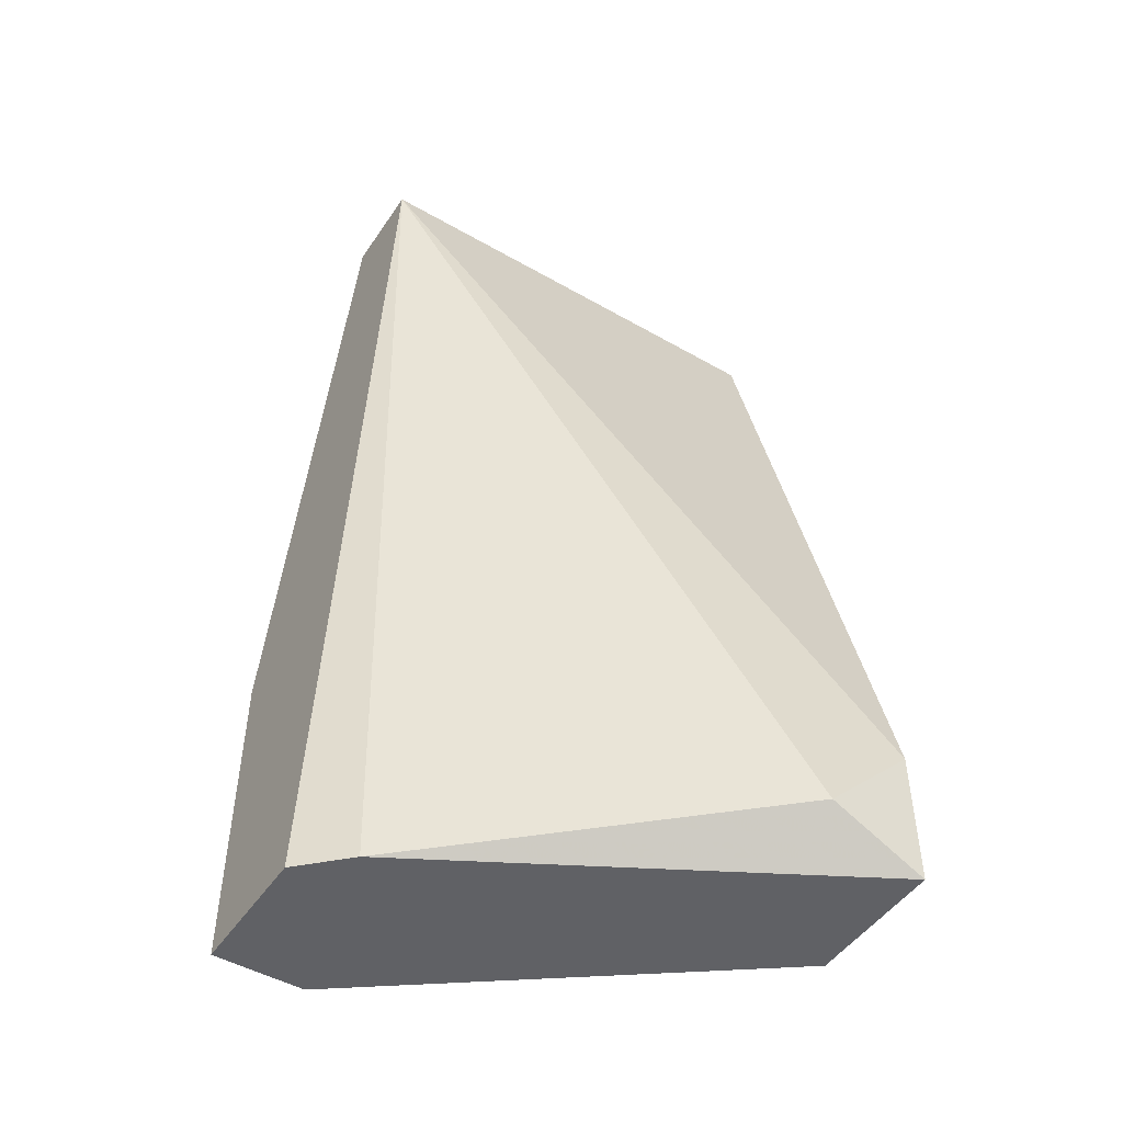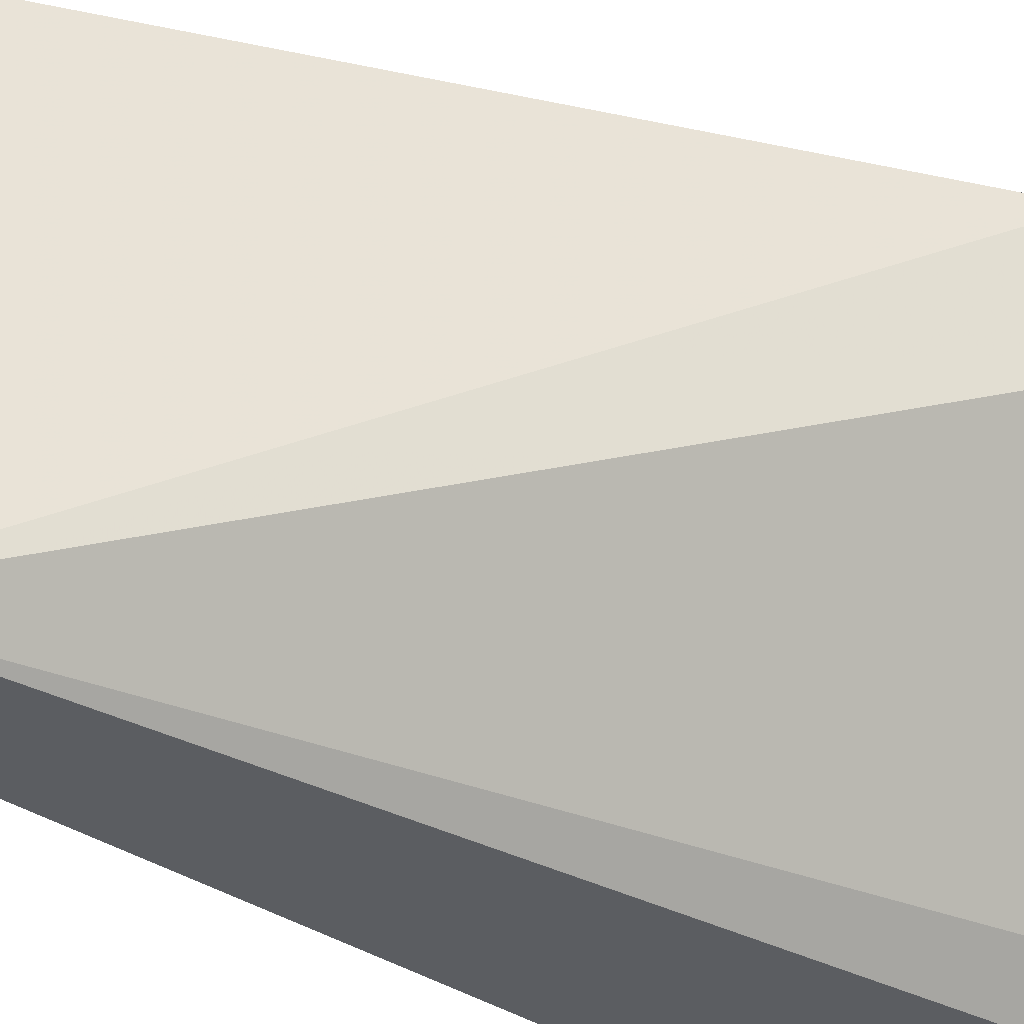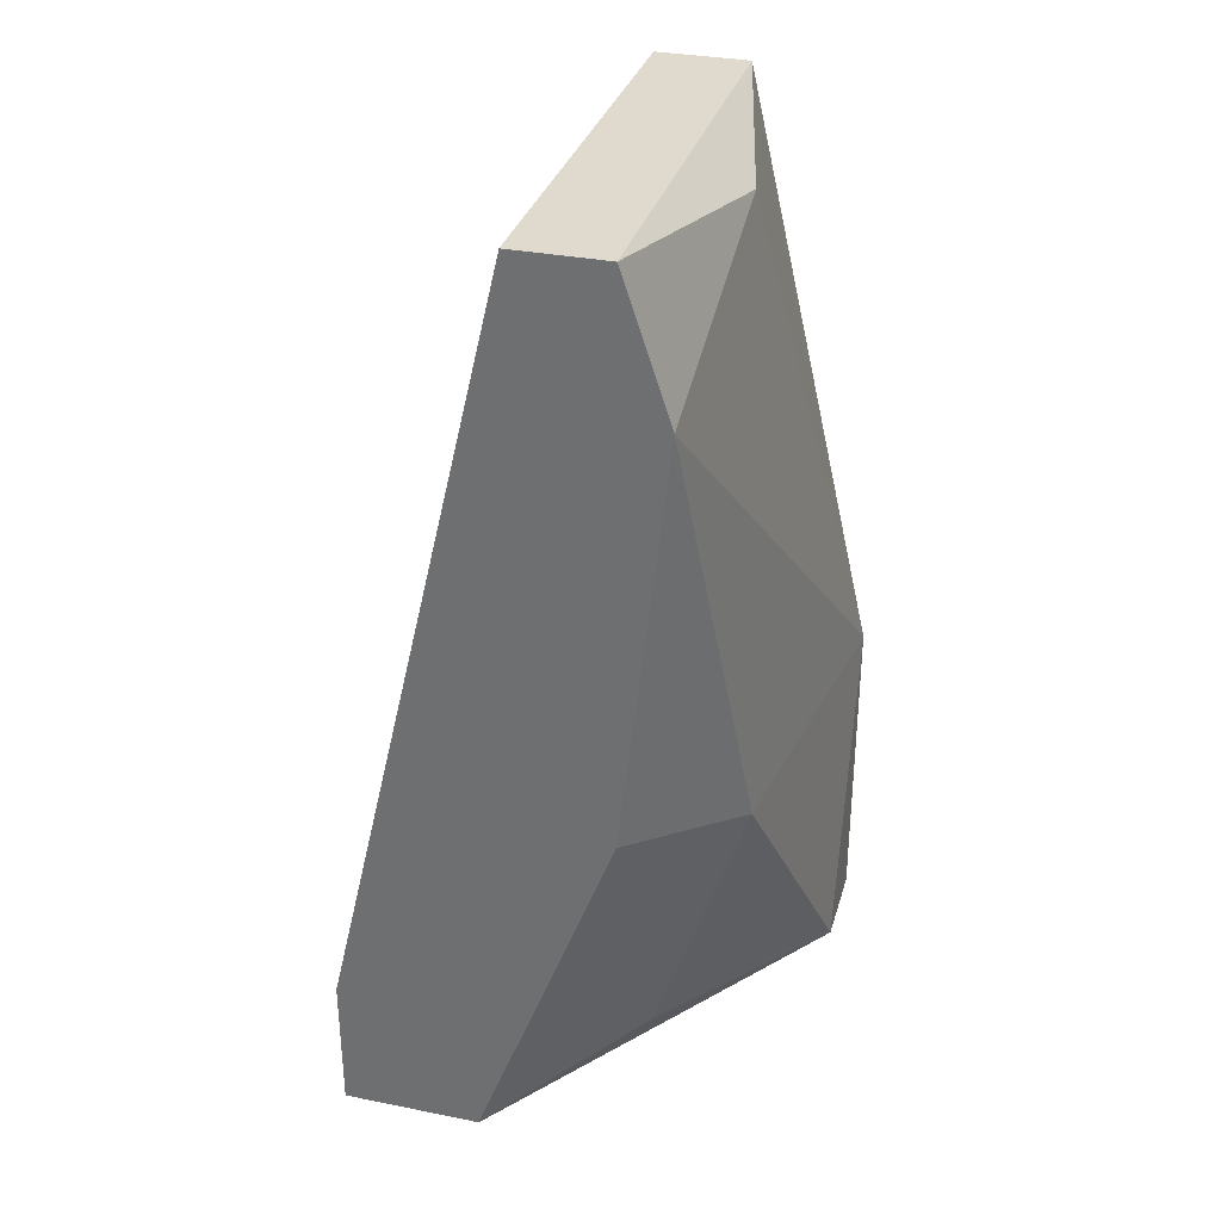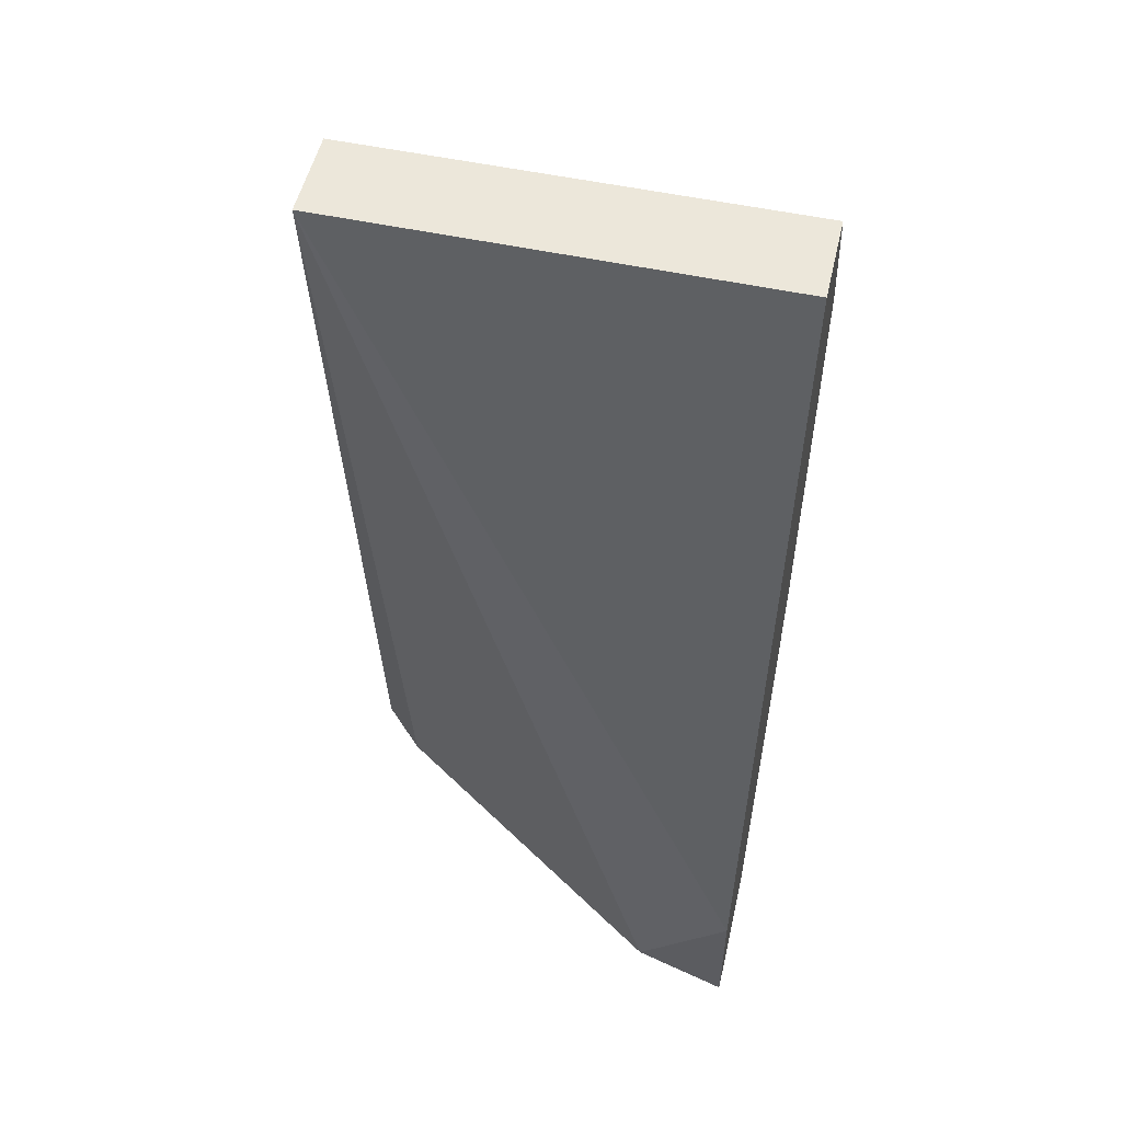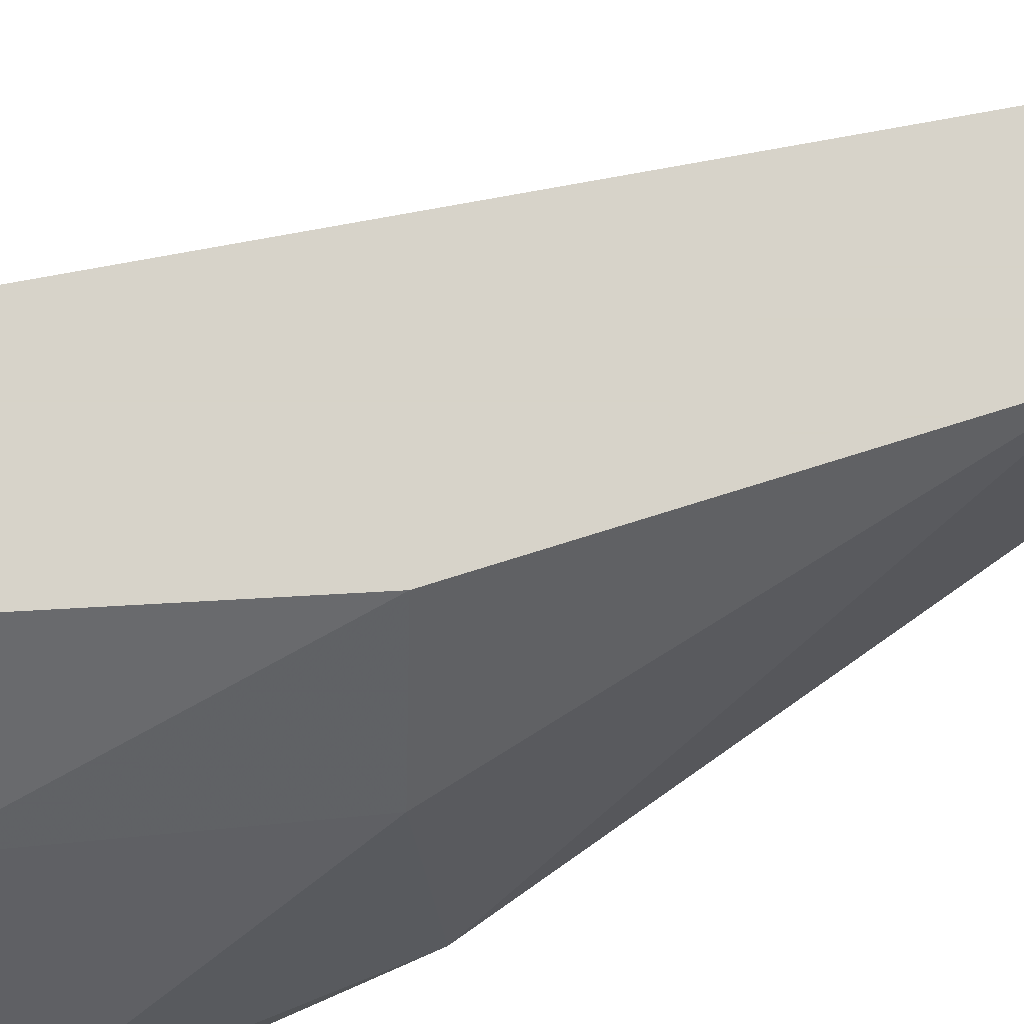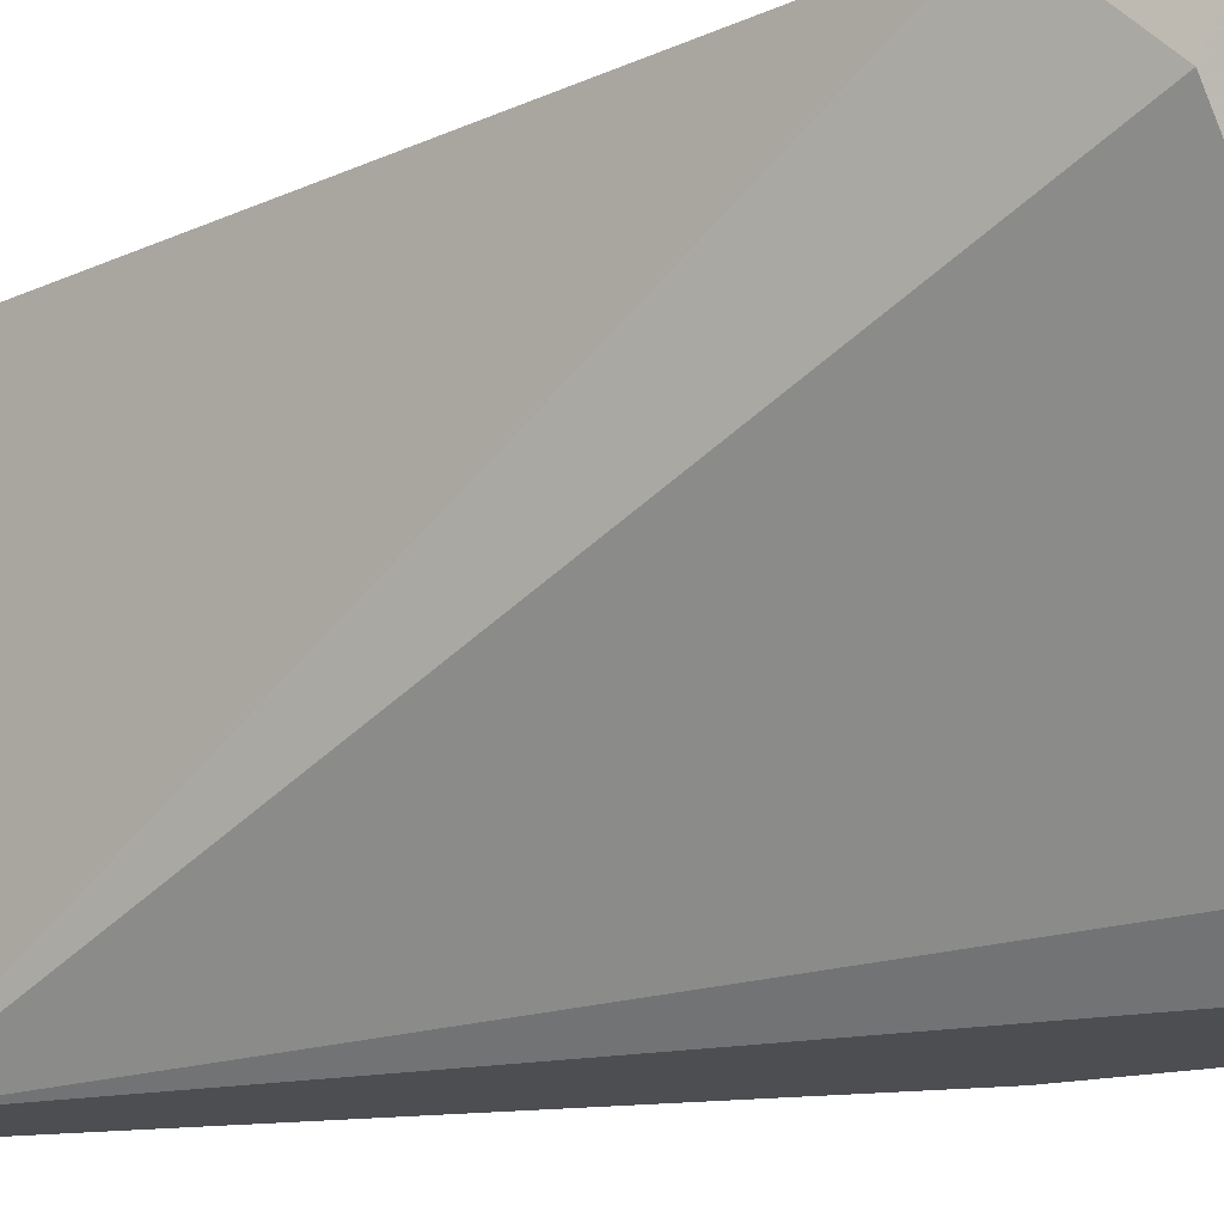
<metadata>
{"format":"obj","ext":"obj","renderer":"f3d","projection":"perspective","resolution":1024,"background":"white","views":[{"elev":-48.5,"azim":-122.6,"up":"+Y"},{"elev":-35.7,"azim":-119.0,"up":"+Z"},{"elev":32.6,"azim":15.5,"up":"+Y"},{"elev":53.1,"azim":-77.0,"up":"+Y"},{"elev":76.4,"azim":66.3,"up":"+Z"},{"elev":-16.5,"azim":-60.5,"up":"+Z"}]}
</metadata>
<code>
v 0.02148 -0.02911 -0.006922
v 0.01565 -0.02911 0.003577
v 0.01565 -0.02561 0.003577
v 0.01565 -0.02794 0.001243
v 0.02614 -0.02911 -0.008089
v 0.02614 -0.02911 -0.005754
v 0.02614 -0.02094 -0.008089
v 0.01915 -0.02911 0.003577
v 0.02264 -0.005777 -0.008089
v 0.02264 -0.005777 0.003577
v 0.02264 -0.02911 -0.008089
v 0.02264 -0.01978 0.003577
v 0.02264 -0.02794 7.7e-05
v 0.02031 -0.005777 -0.008089
v 0.02031 -0.005777 0.003577
v 0.02381 -0.006944 -0.003421
v 0.02381 -0.009278 0.003577
v 0.02498 -0.02094 7.7e-05
f 1 14 11
f 15 10 9
f 10 15 2
f 15 9 14
f 9 5 14
f 5 2 1
f 10 2 17
f 1 2 4
f 14 1 4
f 5 9 7
f 2 5 8
f 17 2 8
f 7 17 18
f 9 10 16
f 10 17 16
f 7 9 16
f 17 7 16
f 2 15 3
f 15 14 3
f 4 2 3
f 14 4 3
f 5 7 6
f 13 8 6
f 8 5 6
f 18 13 6
f 7 18 6
f 8 13 12
f 17 8 12
f 18 17 12
f 13 18 12
f 14 5 11
f 5 1 11

</code>
